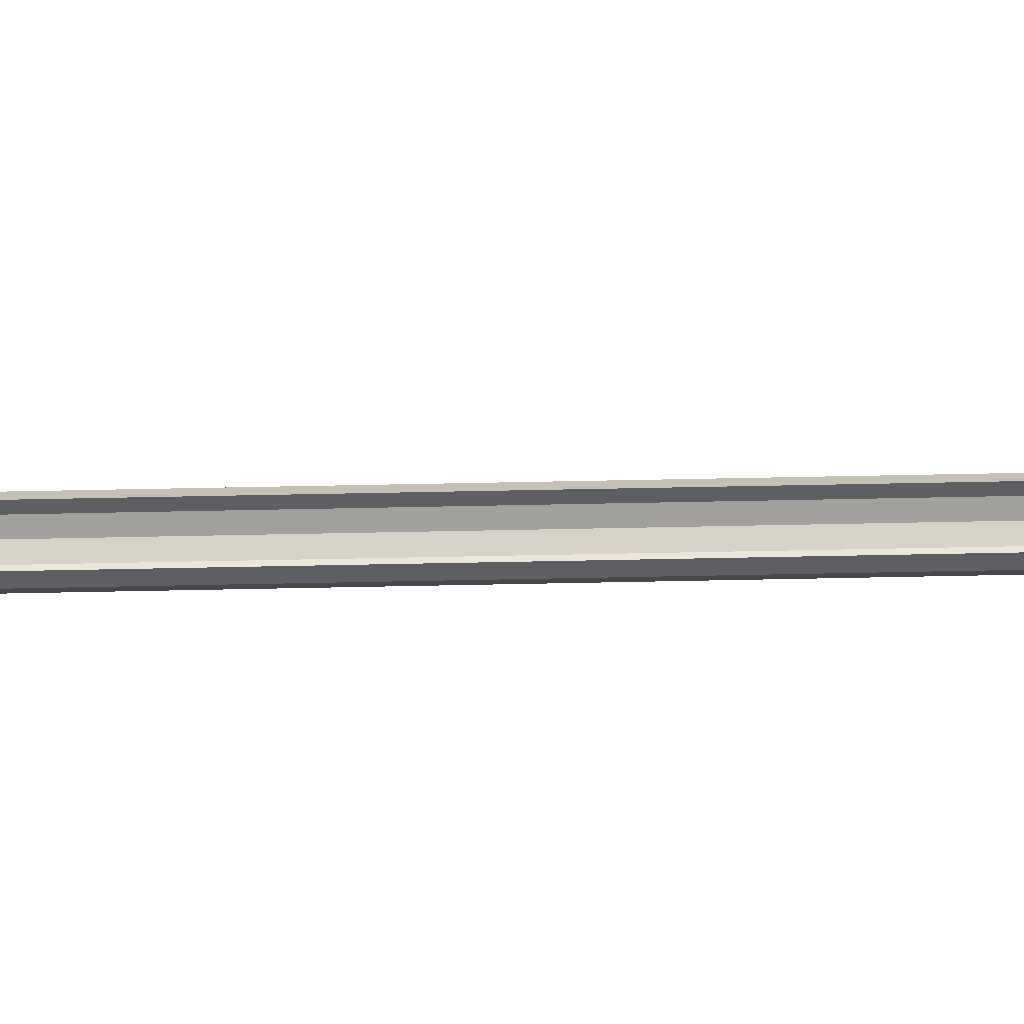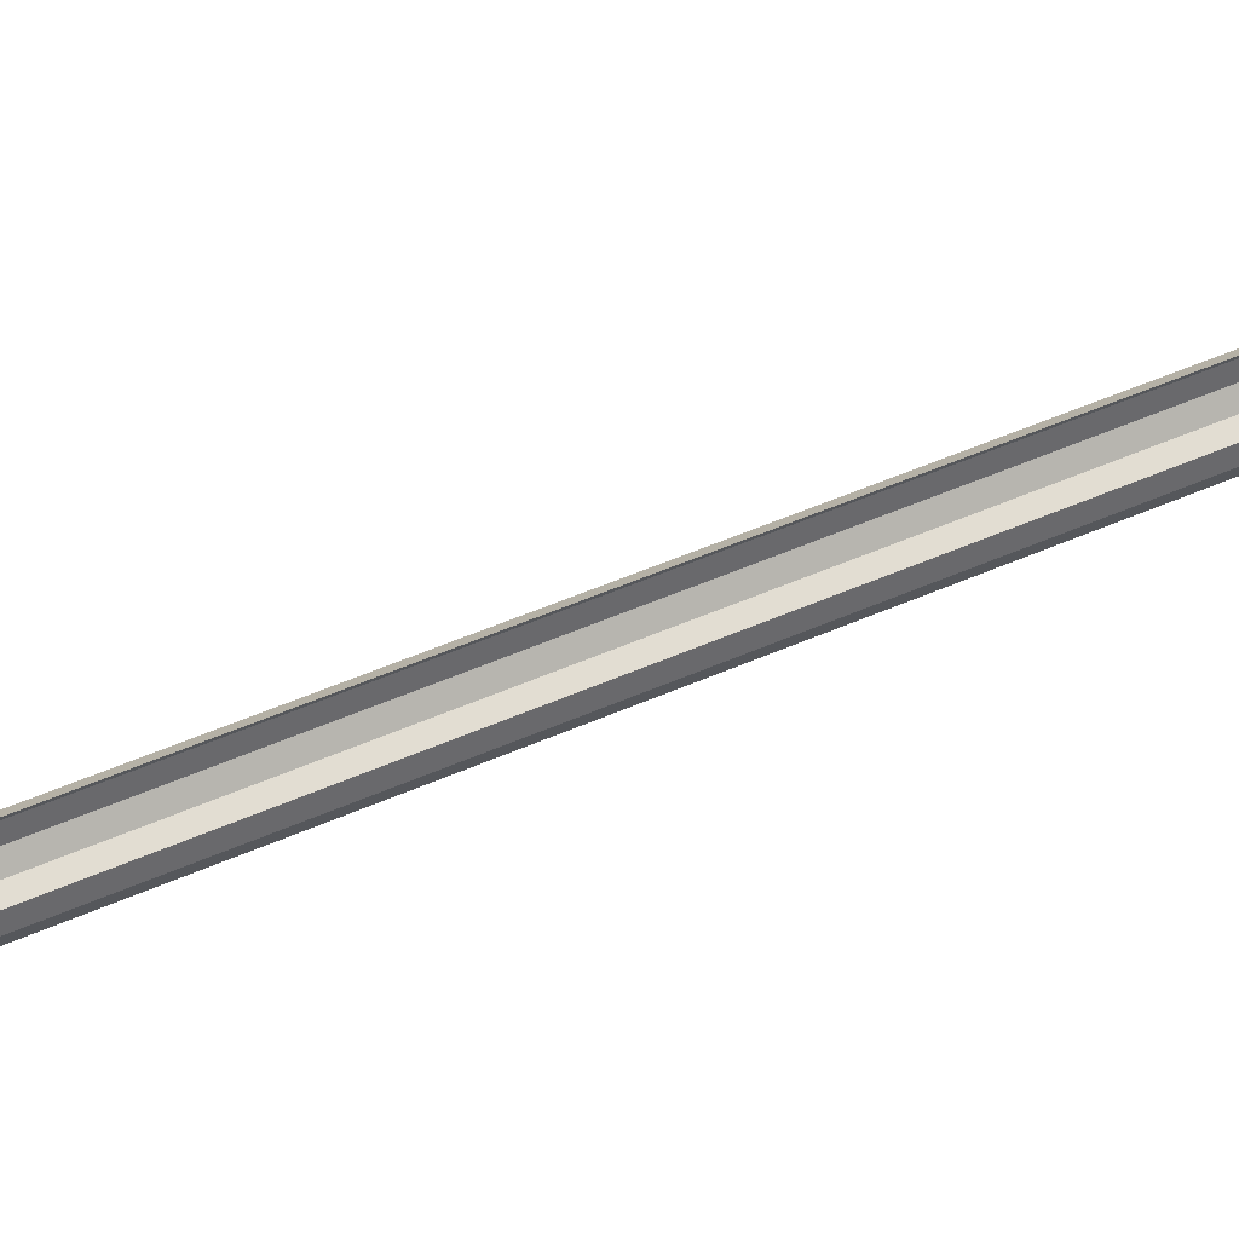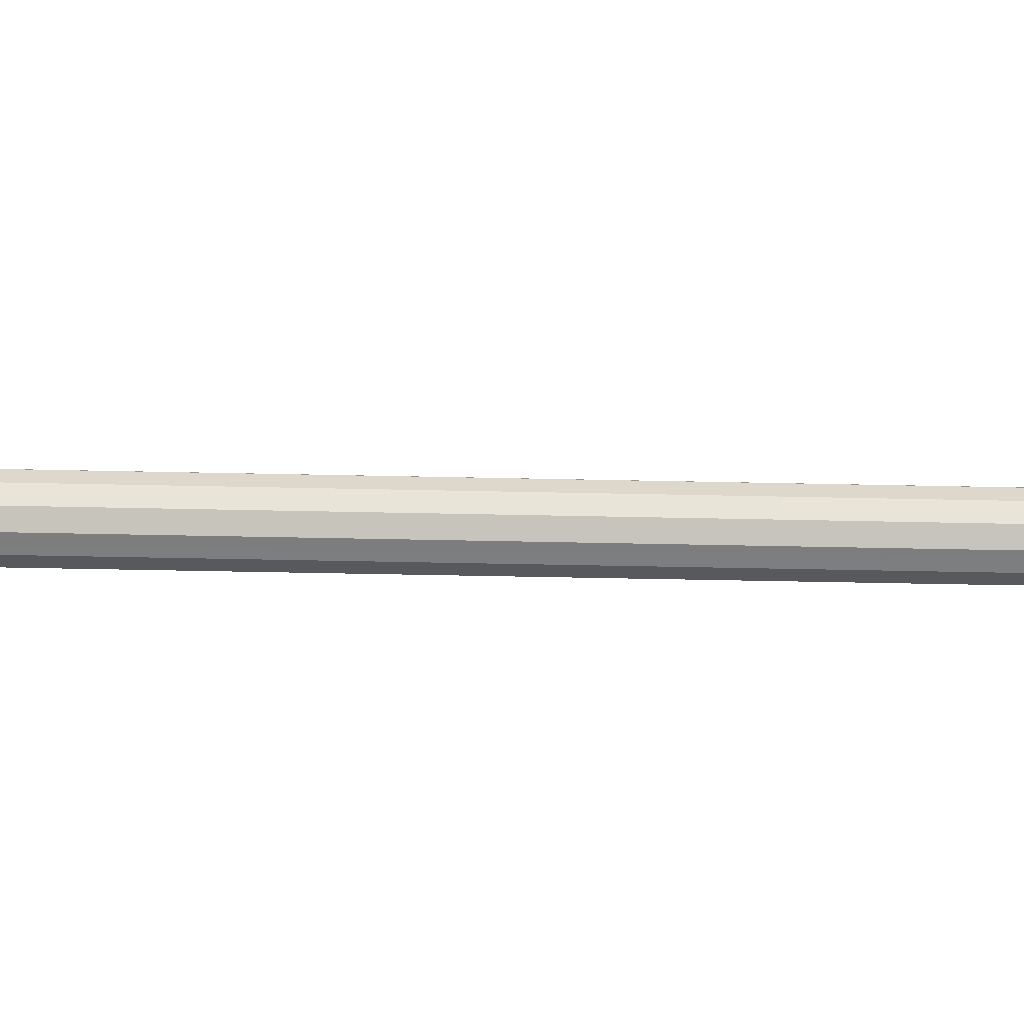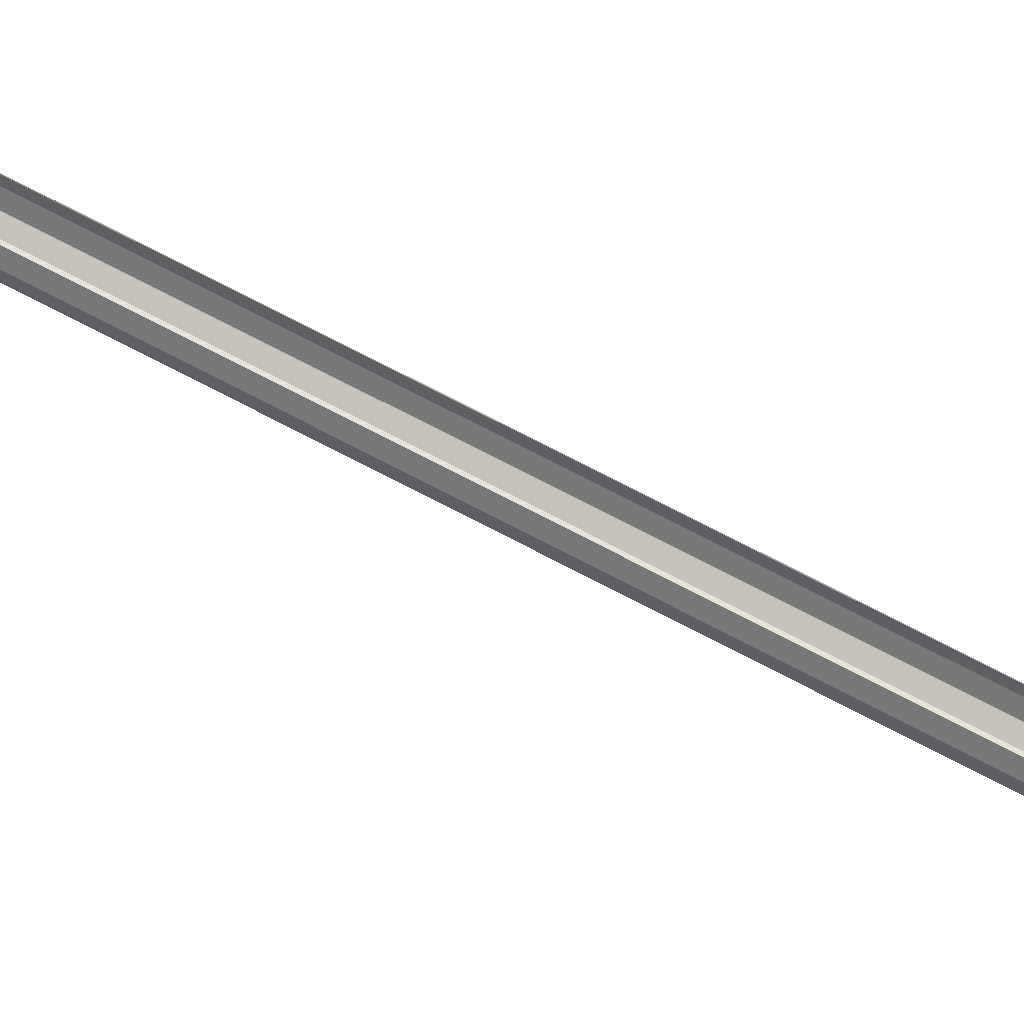
<metadata>
{"format":"obj","ext":"obj","renderer":"f3d","projection":"perspective","resolution":1024,"background":"white","views":[{"elev":63.4,"azim":-71.2,"up":"+Z"},{"elev":55.4,"azim":-94.5,"up":"+Z"},{"elev":-44.2,"azim":108.5,"up":"+Z"},{"elev":76.9,"azim":137.2,"up":"+Z"}]}
</metadata>
<code>
o LM_L_LC8_Parts
v 146.8 585.2 113.6
v 151.2 584.8 113.6
v 151.6 586.8 115.7
v 146.7 587.2 115.7
v 146.8 585.2 113.6
v 151.6 586.8 115.7
v 146.8 585.2 113.6
v 147 582.5 112.9
v 151.2 584.8 113.6
v 147 582.5 112.9
v 150.7 582.1 112.9
v 151.2 584.8 113.6
v 147 582.5 112.9
v 146.8 585.2 113.6
v 142.6 584.2 113.6
v 146.8 585.2 113.6
v 146.7 587.2 115.7
v 141.8 586 115.7
v 142.6 584.2 113.6
v 146.8 585.2 113.6
v 141.8 586 115.7
v 146.7 587.2 115.7
v 151.6 586.8 115.7
v 151.8 587.5 118.4
v 143.7 581.7 112.9
v 147 582.5 112.9
v 142.6 584.2 113.6
v 146.6 588 118.4
v 146.7 587.2 115.7
v 151.8 587.5 118.4
v 147 582.5 112.9
v 147.2 579.7 113.6
v 150.7 582.1 112.9
v 143.7 581.7 112.9
v 142.6 584.2 113.6
v 139.1 581.9 113.6
v 141.8 586 115.7
v 146.7 587.2 115.7
v 141.5 586.7 118.4
v 147.2 579.7 113.6
v 147 582.5 112.9
v 143.7 581.7 112.9
v 142.6 584.2 113.6
v 141.8 586 115.7
v 137.8 583.4 115.7
v 146.7 587.2 115.7
v 146.6 588 118.4
v 141.5 586.7 118.4
v 147.2 579.7 113.6
v 150.1 579.4 113.6
v 150.7 582.1 112.9
v 139.1 581.9 113.6
v 142.6 584.2 113.6
v 137.8 583.4 115.7
v 140.9 579.8 112.9
v 143.7 581.7 112.9
v 139.1 581.9 113.6
v 144.8 579.2 113.6
v 143.7 581.7 112.9
v 140.9 579.8 112.9
v 144.8 579.2 113.6
v 147.2 579.7 113.6
v 143.7 581.7 112.9
v 146.6 588 118.4
v 151.8 587.5 118.4
v 146.7 587.2 121.1
v 138.8 577.5 112.9
v 140.9 579.8 112.9
v 139.1 581.9 113.6
v 141.8 586 115.7
v 141.5 586.7 118.4
v 137.3 584 118.4
v 141.5 586.7 118.4
v 146.6 588 118.4
v 146.7 587.2 121.1
v 137.8 583.4 115.7
v 141.8 586 115.7
v 137.3 584 118.4
v 136.6 579.1 113.6
v 139.1 581.9 113.6
v 137.8 583.4 115.7
v 151.8 587.5 118.4
v 151.6 586.8 121.1
v 146.7 587.2 121.1
v 142.7 577.7 113.6
v 144.8 579.2 113.6
v 140.9 579.8 112.9
v 136.6 579.1 113.6
v 138.8 577.5 112.9
v 139.1 581.9 113.6
v 147.2 579.7 113.6
v 147.3 577.7 115.7
v 150.1 579.4 113.6
v 147.3 577.7 115.7
v 147.2 579.7 113.6
v 144.8 579.2 113.6
v 138.8 577.5 112.9
v 141.1 576 113.6
v 140.9 579.8 112.9
v 134.9 580.2 115.7
v 136.6 579.1 113.6
v 137.8 583.4 115.7
v 141.1 576 113.6
v 142.7 577.7 113.6
v 140.9 579.8 112.9
v 141.8 586 121.1
v 141.5 586.7 118.4
v 146.7 587.2 121.1
v 134.9 580.2 115.7
v 137.8 583.4 115.7
v 137.3 584 118.4
v 145.6 577.3 115.7
v 144.8 579.2 113.6
v 142.7 577.7 113.6
v 137.3 584 118.4
v 141.5 586.7 118.4
v 141.8 586 121.1
v 138.8 577.5 112.9
v 136.6 579.1 113.6
v 135 575.8 113.6
v 145.6 577.3 115.7
v 147.3 577.7 115.7
v 144.8 579.2 113.6
v 141.1 576 113.6
v 138.8 577.5 112.9
v 137.6 575 112.9
v 146.7 587.2 121.1
v 151.6 586.8 121.1
v 146.8 585.2 123.2
v 137.6 575 112.9
v 138.8 577.5 112.9
v 135 575.8 113.6
v 144 576.2 115.7
v 145.6 577.3 115.7
v 142.7 577.7 113.6
v 136.6 579.1 113.6
v 134.9 580.2 115.7
v 133.1 576.4 115.7
v 141.8 586 121.1
v 146.7 587.2 121.1
v 146.8 585.2 123.2
v 141.1 576 113.6
v 142.8 574.9 115.7
v 142.7 577.7 113.6
v 134.3 580.6 118.4
v 134.9 580.2 115.7
v 137.3 584 118.4
v 135 575.8 113.6
v 136.6 579.1 113.6
v 133.1 576.4 115.7
v 140.2 574.1 113.6
v 141.1 576 113.6
v 137.6 575 112.9
v 137.8 583.4 121.1
v 137.3 584 118.4
v 141.8 586 121.1
v 151.6 586.8 121.1
v 151.2 584.8 123.2
v 146.8 585.2 123.2
v 142.8 574.9 115.7
v 144 576.2 115.7
v 142.7 577.7 113.6
v 147.4 577 118.4
v 147.3 577.7 115.7
v 145.6 577.3 115.7
v 142.8 574.9 115.7
v 141.1 576 113.6
v 140.2 574.1 113.6
v 140.2 574.1 113.6
v 137.6 575 112.9
v 137.1 572.1 112.9
v 137.6 575 112.9
v 135 575.8 113.6
v 134.3 572.3 113.6
v 142.6 584.2 123.2
v 141.8 586 121.1
v 146.8 585.2 123.2
v 145.9 576.6 118.4
v 145.6 577.3 115.7
v 144 576.2 115.7
v 137.8 583.4 121.1
v 141.8 586 121.1
v 142.6 584.2 123.2
v 137.1 572.1 112.9
v 137.6 575 112.9
v 134.3 572.3 113.6
v 134.3 580.6 118.4
v 137.3 584 118.4
v 134.9 580.2 121.1
v 137.3 584 118.4
v 137.8 583.4 121.1
v 134.9 580.2 121.1
v 139.8 571.9 113.6
v 140.2 574.1 113.6
v 137.1 572.1 112.9
v 134.9 580.2 115.7
v 134.3 580.6 118.4
v 132.4 576.7 118.4
v 145.9 576.6 118.4
v 147.4 577 118.4
v 145.6 577.3 115.7
v 133.1 576.4 115.7
v 134.9 580.2 115.7
v 132.4 576.7 118.4
v 142.1 573.5 115.7
v 142.8 574.9 115.7
v 140.2 574.1 113.6
v 142.1 573.5 115.7
v 140.2 574.1 113.6
v 139.8 571.9 113.6
v 135 575.8 113.6
v 133.1 576.4 115.7
v 132.3 572.5 115.7
v 142.8 574.9 115.7
v 143.4 574.5 118.4
v 144 576.2 115.7
v 144.4 575.7 118.4
v 145.9 576.6 118.4
v 144 576.2 115.7
v 134.3 572.3 113.6
v 135 575.8 113.6
v 132.3 572.5 115.7
v 139.8 571.9 113.6
v 137.1 572.1 112.9
v 137.2 569.1 112.9
v 139.1 581.9 123.2
v 137.8 583.4 121.1
v 142.6 584.2 123.2
v 143.4 574.5 118.4
v 144.4 575.7 118.4
v 144 576.2 115.7
v 141.8 571.8 115.7
v 142.1 573.5 115.7
v 139.8 571.9 113.6
v 143.4 574.5 118.4
v 142.8 574.9 115.7
v 142.1 573.5 115.7
v 137.1 572.1 112.9
v 134.3 572.3 113.6
v 134.5 568.8 113.6
v 132.4 576.7 118.4
v 134.3 580.6 118.4
v 134.9 580.2 121.1
v 139.9 569.5 113.6
v 139.8 571.9 113.6
v 137.2 569.1 112.9
v 141.8 571.8 115.7
v 139.8 571.9 113.6
v 139.9 569.5 113.6
v 145.9 576.6 118.4
v 145.6 577.3 121.1
v 147.4 577 118.4
v 137.2 569.1 112.9
v 137.1 572.1 112.9
v 134.5 568.8 113.6
v 145.6 577.3 121.1
v 147.3 577.7 121.1
v 147.4 577 118.4
v 142.8 573.3 118.4
v 142.1 573.5 115.7
v 141.8 571.8 115.7
v 144.4 575.7 118.4
v 144 576.2 121.1
v 145.9 576.6 118.4
v 134.9 580.2 121.1
v 137.8 583.4 121.1
v 136.6 579.1 123.2
v 137.8 583.4 121.1
v 139.1 581.9 123.2
v 136.6 579.1 123.2
v 142.8 573.3 118.4
v 143.4 574.5 118.4
v 142.1 573.5 115.7
v 141.9 569.8 115.7
v 141.8 571.8 115.7
v 139.9 569.5 113.6
v 133.1 576.4 115.7
v 132.4 576.7 118.4
v 131.6 572.5 118.4
v 139.9 569.5 113.6
v 137.2 569.1 112.9
v 137.9 566.1 112.9
v 132.3 572.5 115.7
v 133.1 576.4 115.7
v 131.6 572.5 118.4
v 144 576.2 121.1
v 145.6 577.3 121.1
v 145.9 576.6 118.4
v 144 576.2 121.1
v 144.4 575.7 118.4
v 143.4 574.5 118.4
v 134.3 572.3 113.6
v 132.3 572.5 115.7
v 132.5 568.5 115.7
v 134.5 568.8 113.6
v 134.3 572.3 113.6
v 132.5 568.5 115.7
v 141.9 569.8 115.7
v 139.9 569.5 113.6
v 140.6 566.8 113.6
v 140.6 566.8 113.6
v 139.9 569.5 113.6
v 137.9 566.1 112.9
v 133.1 576.4 121.1
v 132.4 576.7 118.4
v 134.9 580.2 121.1
v 142.6 571.7 118.4
v 141.8 571.8 115.7
v 141.9 569.8 115.7
v 142.6 571.7 118.4
v 142.8 573.3 118.4
v 141.8 571.8 115.7
v 137.2 569.1 112.9
v 134.5 568.8 113.6
v 135.3 565.3 113.6
v 137.9 566.1 112.9
v 137.2 569.1 112.9
v 135.3 565.3 113.6
v 142.8 574.9 121.1
v 144 576.2 121.1
v 143.4 574.5 118.4
v 133.1 576.4 121.1
v 134.9 580.2 121.1
v 136.6 579.1 123.2
v 142.5 567.4 115.7
v 141.9 569.8 115.7
v 140.6 566.8 113.6
v 142.8 573.3 118.4
v 142.1 573.5 121.1
v 143.4 574.5 118.4
v 131.6 572.5 118.4
v 132.4 576.7 118.4
v 133.1 576.4 121.1
v 142.1 573.5 121.1
v 142.8 574.9 121.1
v 143.4 574.5 118.4
v 142.6 569.9 118.4
v 142.6 571.7 118.4
v 141.9 569.8 115.7
v 142.6 569.9 118.4
v 141.9 569.8 115.7
v 142.5 567.4 115.7
v 142.6 571.7 118.4
v 141.8 571.8 121.1
v 142.8 573.3 118.4
v 132.3 572.5 115.7
v 131.6 572.5 118.4
v 131.8 568.4 118.4
v 132.5 568.5 115.7
v 132.3 572.5 115.7
v 131.8 568.4 118.4
v 135.3 565.3 113.6
v 134.5 568.8 113.6
v 133.4 564.7 115.7
v 134.5 568.8 113.6
v 132.5 568.5 115.7
v 133.4 564.7 115.7
v 141.8 571.8 121.1
v 142.1 573.5 121.1
v 142.8 573.3 118.4
v 135 575.8 123.2
v 133.1 576.4 121.1
v 136.6 579.1 123.2
v 132.3 572.5 121.1
v 131.6 572.5 118.4
v 133.1 576.4 121.1
v 143.2 567.6 118.4
v 142.6 569.9 118.4
v 142.5 567.4 115.7
v 142.6 569.9 118.4
v 141.9 569.8 121.1
v 142.6 571.7 118.4
v 132.3 572.5 121.1
v 133.1 576.4 121.1
v 135 575.8 123.2
v 141.9 569.8 121.1
v 141.8 571.8 121.1
v 142.6 571.7 118.4
v 131.8 568.4 118.4
v 131.6 572.5 118.4
v 132.3 572.5 121.1
v 143.2 567.6 118.4
v 142.5 567.4 121.1
v 142.6 569.9 118.4
v 133.4 564.7 115.7
v 132.5 568.5 115.7
v 132.7 564.5 118.4
v 132.5 568.5 115.7
v 131.8 568.4 118.4
v 132.7 564.5 118.4
v 134.3 572.3 123.2
v 132.3 572.5 121.1
v 135 575.8 123.2
v 142.5 567.4 121.1
v 141.9 569.8 121.1
v 142.6 569.9 118.4
v 132.5 568.5 121.1
v 131.8 568.4 118.4
v 132.3 572.5 121.1
v 132.5 568.5 121.1
v 132.3 572.5 121.1
v 134.3 572.3 123.2
v 132.7 564.5 118.4
v 131.8 568.4 118.4
v 132.5 568.5 121.1
v 142.5 567.4 121.1
v 140.6 566.8 123.2
v 141.9 569.8 121.1
v 134.5 568.8 123.2
v 132.5 568.5 121.1
v 134.3 572.3 123.2
v 140.6 566.8 123.2
v 139.9 569.5 123.2
v 141.9 569.8 121.1
v 133.4 564.7 121.1
v 132.7 564.5 118.4
v 132.5 568.5 121.1
v 140.6 566.8 113.6
v 137.9 566.1 112.9
v 202.5 388.6 112.9
v 140.6 566.8 113.6
v 205 389.6 113.6
v 142.5 567.4 115.7
v 202.5 388.6 112.9
v 137.9 566.1 112.9
v 135.3 565.3 113.6
v 142.5 567.4 115.7
v 206.9 390.3 115.7
v 143.2 567.6 118.4
v 133.4 564.7 115.7
v 198.1 386.8 115.7
v 135.3 565.3 113.6
v 206.9 390.3 121.1
v 142.5 567.4 121.1
v 143.2 567.6 118.4
v 133.4 564.7 115.7
v 132.7 564.5 118.4
v 197.4 386.6 118.4
v 197.4 386.6 118.4
v 132.7 564.5 118.4
v 133.4 564.7 121.1
v 205 389.6 123.2
v 140.6 566.8 123.2
v 142.5 567.4 121.1
v 205 389.6 113.6
v 140.6 566.8 113.6
v 202.5 388.6 112.9
v 205 389.6 113.6
v 206.9 390.3 115.7
v 142.5 567.4 115.7
v 202.5 388.6 112.9
v 135.3 565.3 113.6
v 199.9 387.6 113.6
v 198.1 386.8 115.7
v 199.9 387.6 113.6
v 135.3 565.3 113.6
v 206.9 390.3 115.7
v 207.6 390.6 118.4
v 143.2 567.6 118.4
v 207.6 390.6 118.4
v 206.9 390.3 121.1
v 143.2 567.6 118.4
v 198.1 386.8 115.7
v 133.4 564.7 115.7
v 197.4 386.6 118.4
v 206.9 390.3 121.1
v 205 389.6 123.2
v 142.5 567.4 121.1
v 198.1 386.8 121.1
v 197.4 386.6 118.4
v 133.4 564.7 121.1
v 202.5 388.6 112.9
v 205.9 387.5 113.6
v 205 389.6 113.6
v 207.7 388.3 115.7
v 206.9 390.3 115.7
v 205 389.6 113.6
v 202.5 388.6 112.9
v 203.5 386.2 112.9
v 205.9 387.5 113.6
v 205.9 387.5 113.6
v 207.7 388.3 115.7
v 205 389.6 113.6
v 199.9 387.6 113.6
v 203.5 386.2 112.9
v 202.5 388.6 112.9
v 207.7 388.3 115.7
v 208.4 388.7 118.4
v 206.9 390.3 115.7
v 208.4 388.7 118.4
v 207.6 390.6 118.4
v 206.9 390.3 115.7
v 206.9 390.3 121.1
v 207.6 390.6 118.4
v 208.4 388.7 118.4
v 199.2 384.2 115.7
v 198.1 386.8 115.7
v 197.4 386.6 118.4
v 207.7 388.3 121.1
v 206.9 390.3 121.1
v 208.4 388.7 118.4
v 205 389.6 123.2
v 206.9 390.3 121.1
v 207.7 388.3 121.1
v 198.5 383.8 118.4
v 199.2 384.2 115.7
v 197.4 386.6 118.4
v 205.9 387.5 123.2
v 205 389.6 123.2
v 207.7 388.3 121.1
v 198.5 383.8 118.4
v 197.4 386.6 118.4
v 199.2 384.2 121.1
v 197.4 386.6 118.4
v 198.1 386.8 121.1
v 199.2 384.2 121.1
f 3 2 1
f 6 5 4
f 9 8 7
f 12 11 10
f 15 14 13
f 18 17 16
f 21 20 19
f 24 23 22
f 27 26 25
f 30 29 28
f 33 32 31
f 36 35 34
f 39 38 37
f 42 41 40
f 45 44 43
f 48 47 46
f 51 50 49
f 54 53 52
f 57 56 55
f 60 59 58
f 63 62 61
f 66 65 64
f 69 68 67
f 72 71 70
f 75 74 73
f 78 77 76
f 81 80 79
f 84 83 82
f 87 86 85
f 90 89 88
f 93 92 91
f 96 95 94
f 99 98 97
f 102 101 100
f 105 104 103
f 108 107 106
f 111 110 109
f 114 113 112
f 117 116 115
f 120 119 118
f 123 122 121
f 126 125 124
f 129 128 127
f 132 131 130
f 135 134 133
f 138 137 136
f 141 140 139
f 144 143 142
f 147 146 145
f 150 149 148
f 153 152 151
f 156 155 154
f 159 158 157
f 162 161 160
f 165 164 163
f 168 167 166
f 171 170 169
f 174 173 172
f 177 176 175
f 180 179 178
f 183 182 181
f 186 185 184
f 189 188 187
f 192 191 190
f 195 194 193
f 198 197 196
f 201 200 199
f 204 203 202
f 207 206 205
f 210 209 208
f 213 212 211
f 216 215 214
f 219 218 217
f 222 221 220
f 225 224 223
f 228 227 226
f 231 230 229
f 234 233 232
f 237 236 235
f 240 239 238
f 243 242 241
f 246 245 244
f 249 248 247
f 252 251 250
f 255 254 253
f 258 257 256
f 261 260 259
f 264 263 262
f 267 266 265
f 270 269 268
f 273 272 271
f 276 275 274
f 279 278 277
f 282 281 280
f 285 284 283
f 288 287 286
f 291 290 289
f 294 293 292
f 297 296 295
f 300 299 298
f 303 302 301
f 306 305 304
f 309 308 307
f 312 311 310
f 315 314 313
f 318 317 316
f 321 320 319
f 324 323 322
f 327 326 325
f 330 329 328
f 333 332 331
f 336 335 334
f 339 338 337
f 342 341 340
f 345 344 343
f 348 347 346
f 351 350 349
f 354 353 352
f 357 356 355
f 360 359 358
f 363 362 361
f 366 365 364
f 369 368 367
f 372 371 370
f 375 374 373
f 378 377 376
f 381 380 379
f 384 383 382
f 387 386 385
f 390 389 388
f 393 392 391
f 396 395 394
f 399 398 397
f 402 401 400
f 405 404 403
f 408 407 406
f 411 410 409
f 414 413 412
f 417 416 415
f 420 419 418
f 423 422 421
f 426 425 424
f 429 428 427
f 432 431 430
f 435 434 433
f 438 437 436
f 441 440 439
f 444 443 442
f 447 446 445
f 450 449 448
f 453 452 451
f 456 455 454
f 459 458 457
f 462 461 460
f 465 464 463
f 468 467 466
f 471 470 469
f 474 473 472
f 477 476 475
f 480 479 478
f 483 482 481
f 486 485 484
f 489 488 487
f 492 491 490
f 495 494 493
f 498 497 496
f 501 500 499
f 504 503 502
f 507 506 505
f 510 509 508
f 513 512 511
f 516 515 514

</code>
